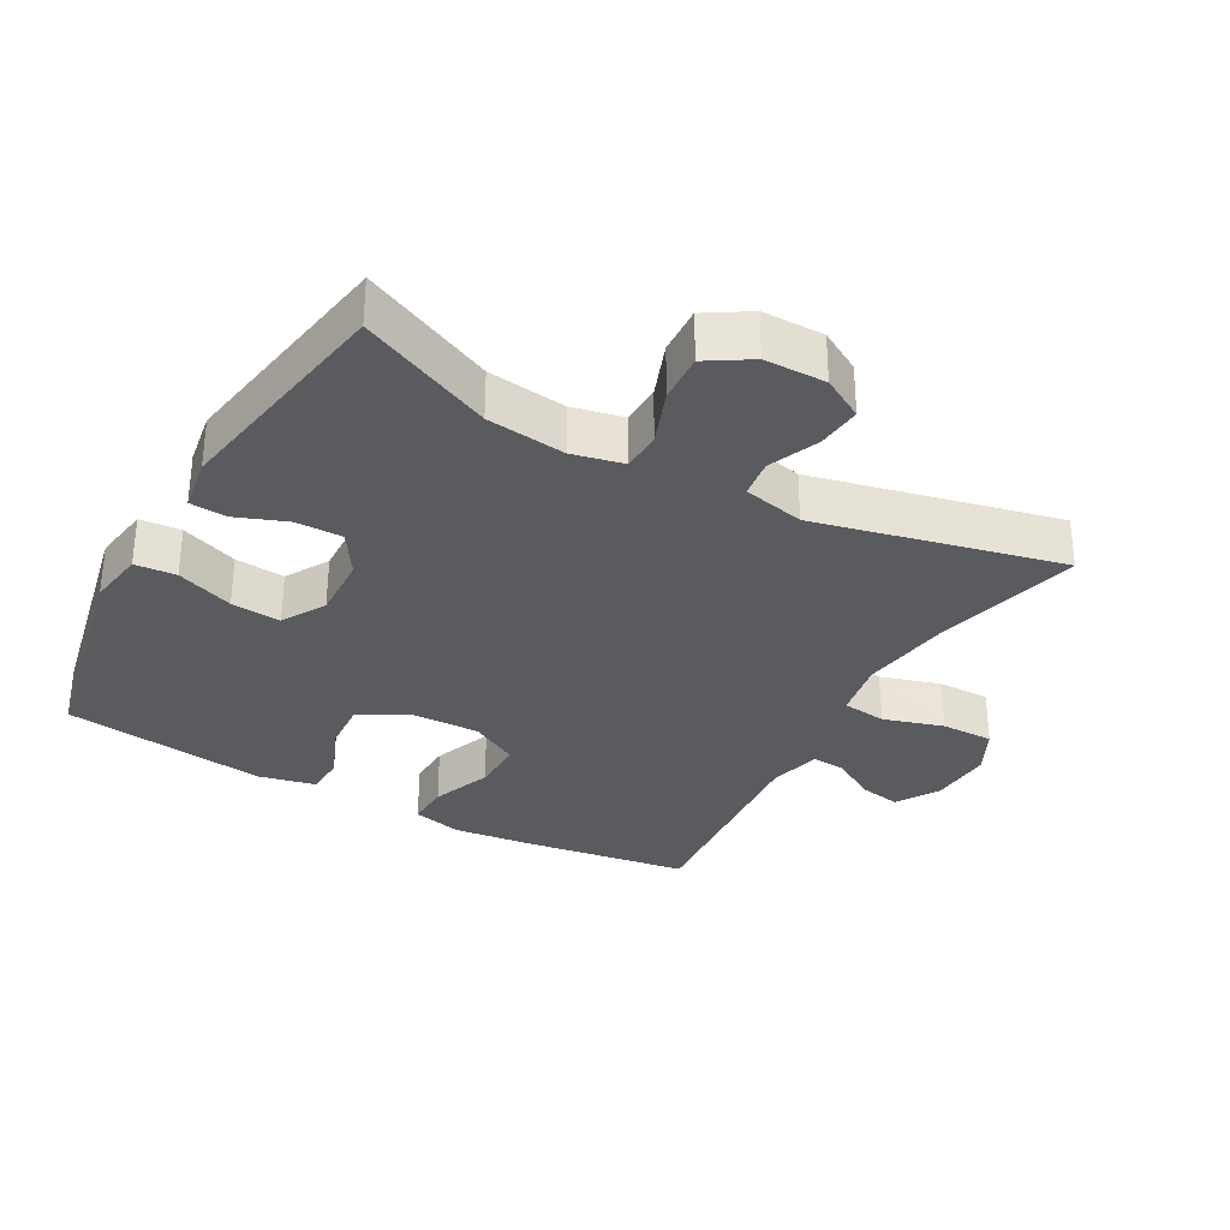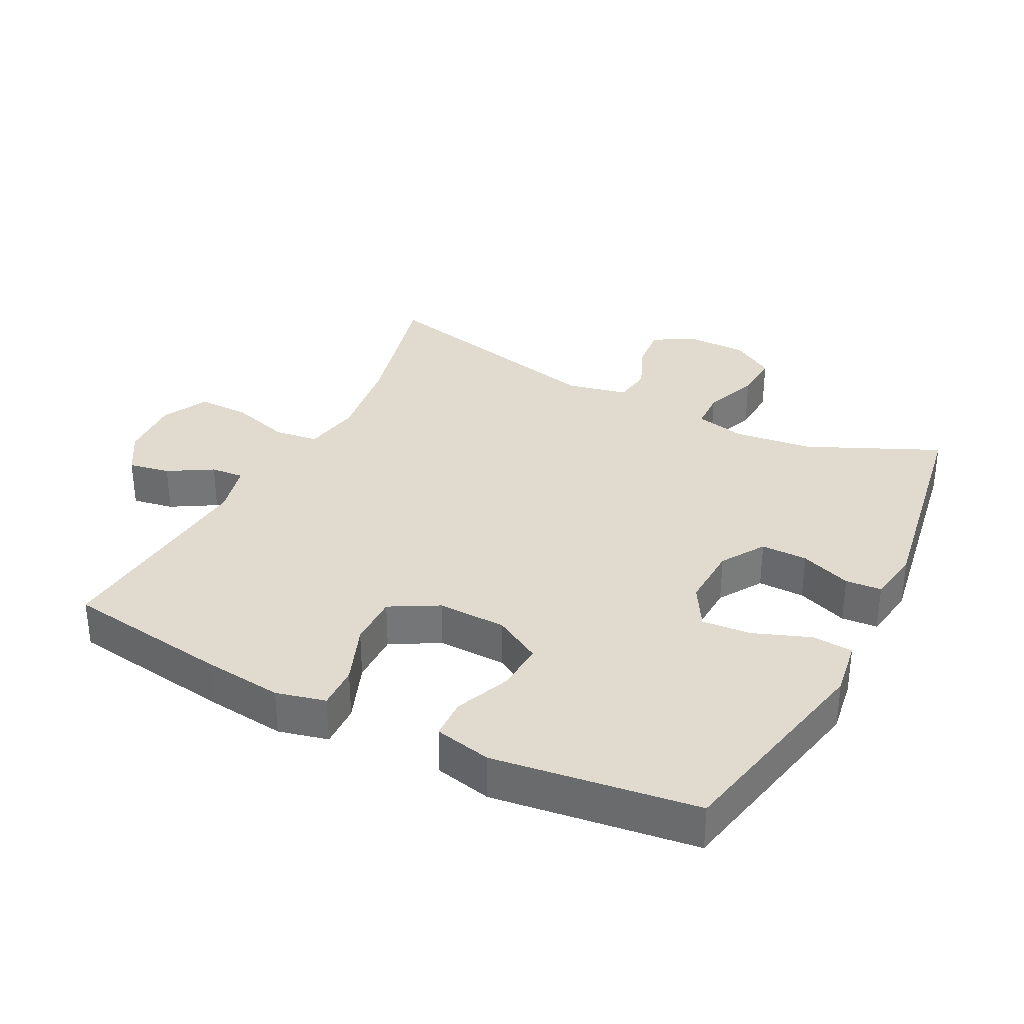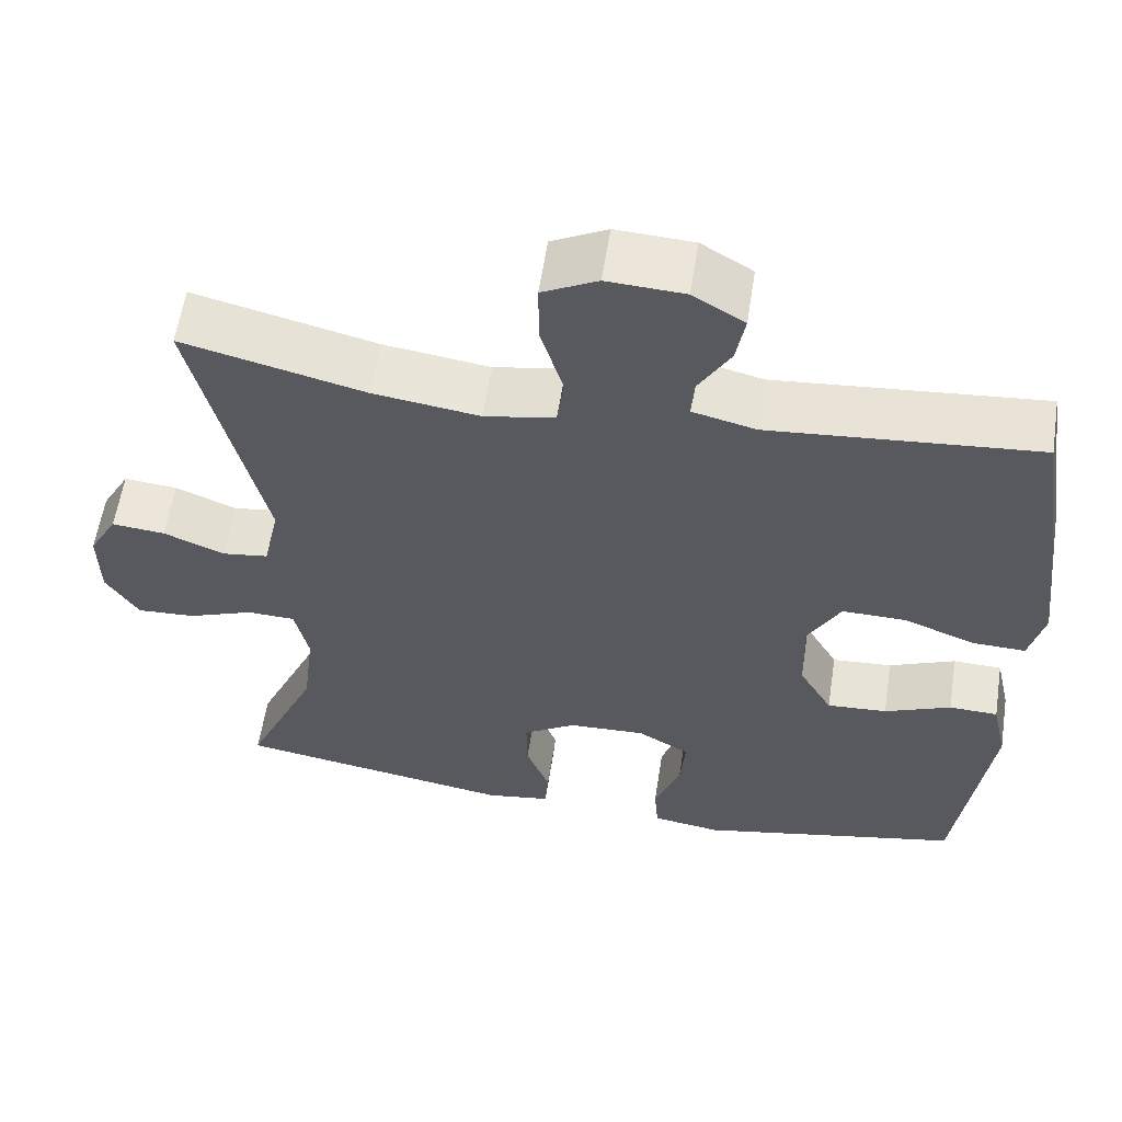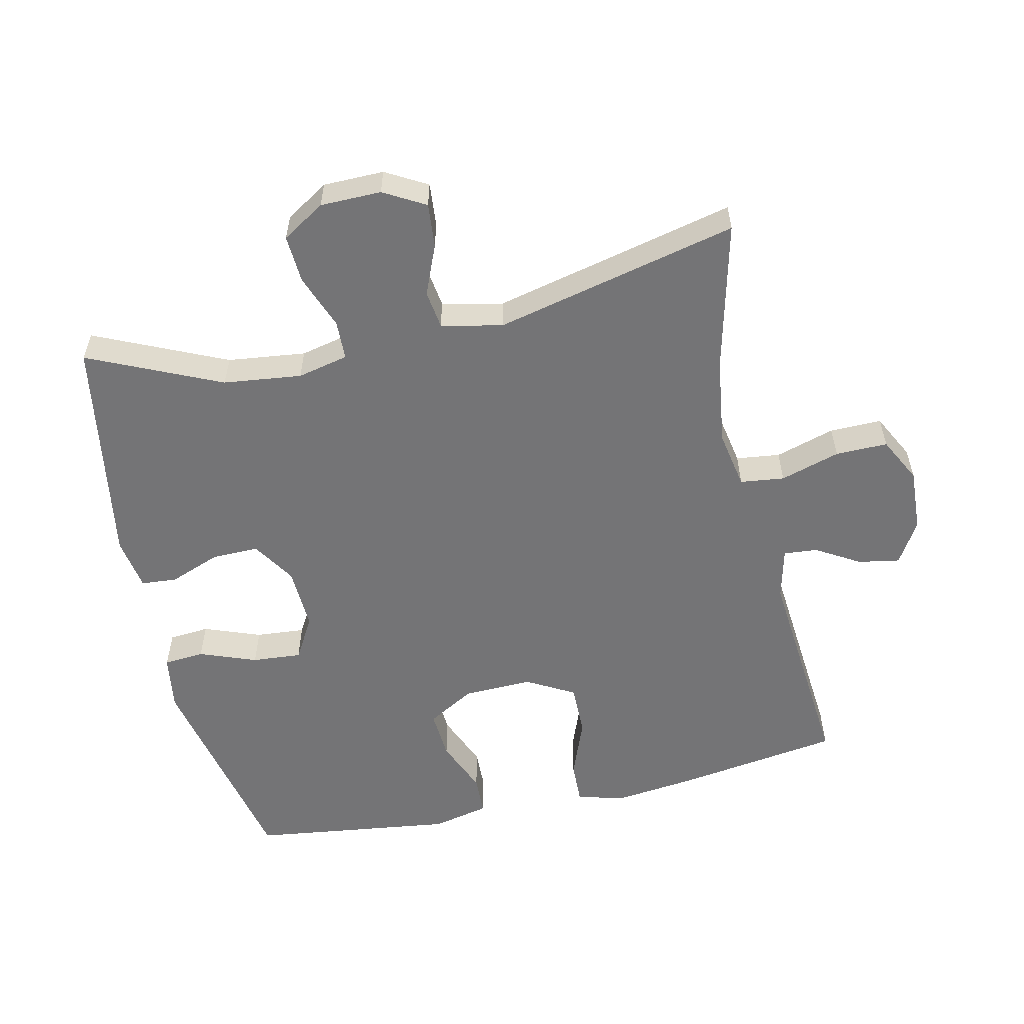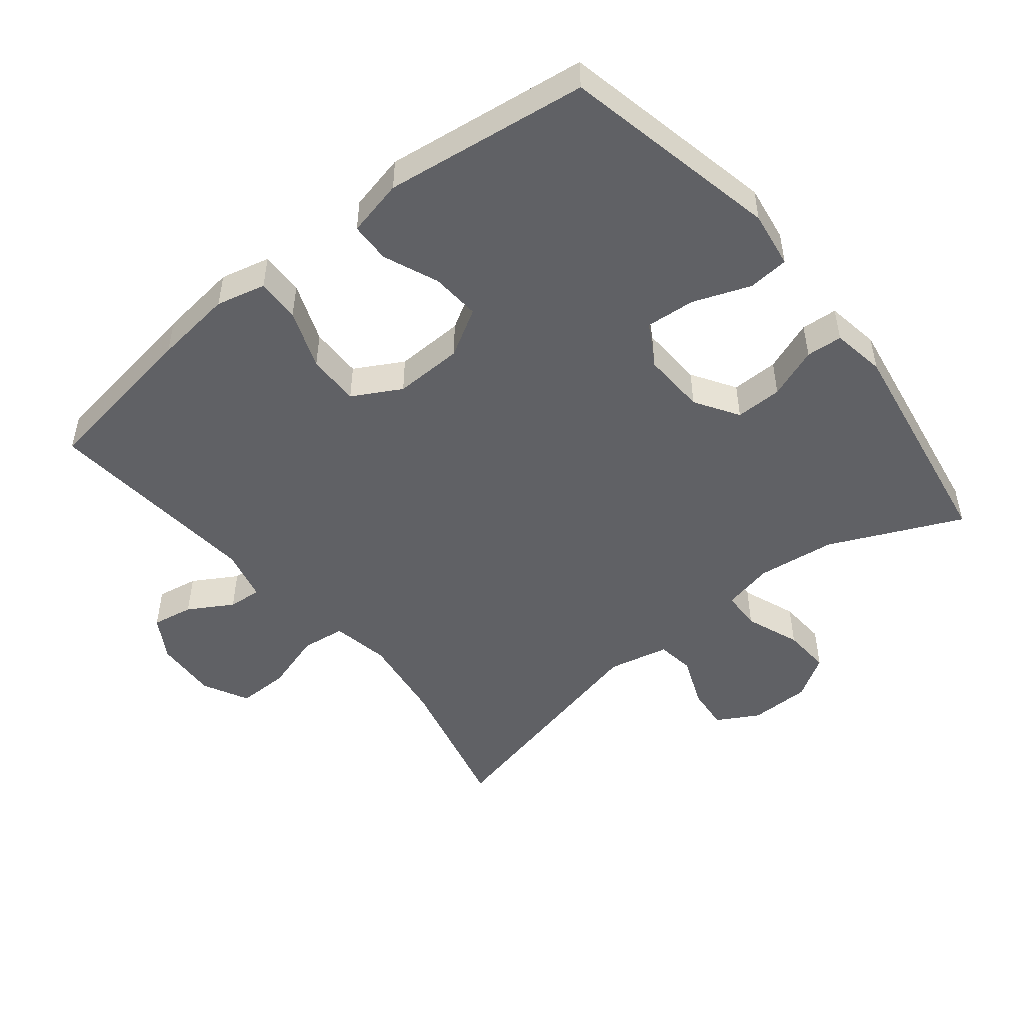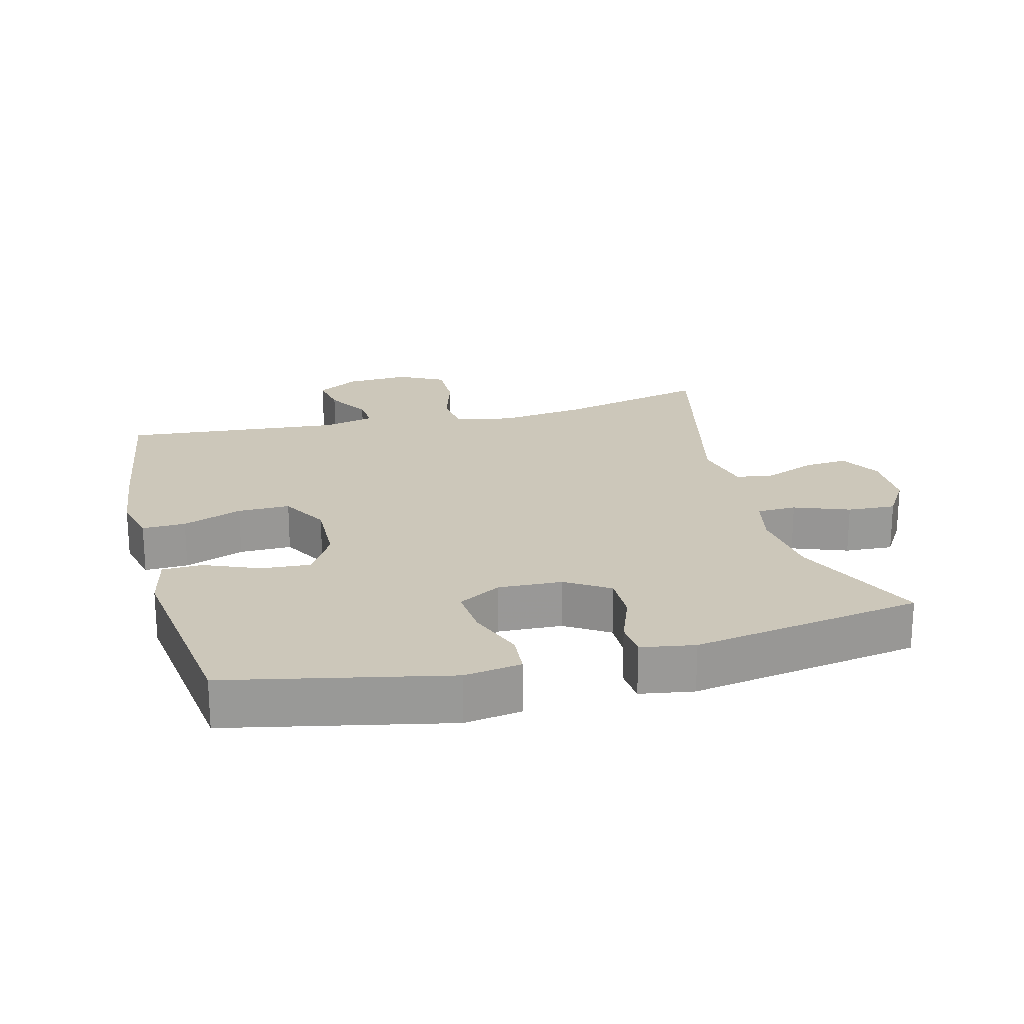
<metadata>
{"format":"obj","ext":"obj","renderer":"f3d","projection":"perspective","resolution":1024,"background":"white","views":[{"elev":-32.1,"azim":-119.3,"up":"+Y"},{"elev":33.5,"azim":117.0,"up":"+Y"},{"elev":58.7,"azim":8.8,"up":"+Z"},{"elev":-56.3,"azim":-77.4,"up":"+Y"},{"elev":-49.3,"azim":128.9,"up":"+Y"},{"elev":21.4,"azim":165.5,"up":"+Y"}]}
</metadata>
<code>
v 0.5 0.07 0.5
v 0.537 0.07 0.253
v 0.551 0.07 0.135
v 0.533 0.07 0.061
v 0.468 0.07 0.063
v 0.379 0.07 0.097
v 0.301 0.07 0.098
v 0.261 0.07 0.026
v 0.264 0.07 -0.077
v 0.305 0.07 -0.148
v 0.379 0.07 -0.143
v 0.461 0.07 -0.109
v 0.521 0.07 -0.111
v 0.54 0.07 -0.196
v 0.5 0.07 -0.5
v 0.174 0.07 -0.569
v 0.089 0.07 -0.556
v 0.084 0.07 -0.495
v 0.116 0.07 -0.41
v 0.122 0.07 -0.336
v 0.058 0.07 -0.299
v -0.037 0.07 -0.303
v -0.102 0.07 -0.344
v -0.101 0.07 -0.414
v -0.072 0.07 -0.49
v -0.076 0.07 -0.544
v -0.156 0.07 -0.557
v -0.5 0.07 -0.5
v -0.411 0.07 -0.303
v -0.397 0.07 -0.186
v -0.414 0.07 -0.11
v -0.473 0.07 -0.108
v -0.555 0.07 -0.139
v -0.627 0.07 -0.143
v -0.667 0.07 -0.079
v -0.668 0.07 0.012
v -0.633 0.07 0.074
v -0.567 0.07 0.068
v -0.492 0.07 0.037
v -0.435 0.07 0.045
v -0.415 0.07 0.136
v -0.5 0.07 0.5
v -0.276 0.07 0.445
v -0.145 0.07 0.427
v -0.058 0.07 0.443
v -0.05 0.07 0.509
v -0.077 0.07 0.598
v -0.078 0.07 0.676
v -0.01 0.07 0.711
v 0.085 0.07 0.706
v 0.148 0.07 0.668
v 0.137 0.07 0.606
v 0.098 0.07 0.54
v 0.094 0.07 0.49
v 0.172 0.07 0.471
v 0.5 0 0.5
v 0.537 0 0.253
v 0.551 0 0.135
v 0.533 0 0.061
v 0.468 0 0.063
v 0.379 0 0.097
v 0.301 0 0.098
v 0.261 0 0.026
v 0.264 0 -0.077
v 0.305 0 -0.148
v 0.379 0 -0.143
v 0.461 0 -0.109
v 0.521 0 -0.111
v 0.54 0 -0.196
v 0.5 0 -0.5
v 0.174 0 -0.569
v 0.089 0 -0.556
v 0.084 0 -0.495
v 0.116 0 -0.41
v 0.122 0 -0.336
v 0.058 0 -0.299
v -0.037 0 -0.303
v -0.102 0 -0.344
v -0.101 0 -0.414
v -0.072 0 -0.49
v -0.076 0 -0.544
v -0.156 0 -0.557
v -0.5 0 -0.5
v -0.411 0 -0.303
v -0.397 0 -0.186
v -0.414 0 -0.11
v -0.473 0 -0.108
v -0.555 0 -0.139
v -0.627 0 -0.143
v -0.667 0 -0.079
v -0.668 0 0.012
v -0.633 0 0.074
v -0.567 0 0.068
v -0.492 0 0.037
v -0.435 0 0.045
v -0.415 0 0.136
v -0.5 0 0.5
v -0.276 0 0.445
v -0.145 0 0.427
v -0.058 0 0.443
v -0.05 0 0.509
v -0.077 0 0.598
v -0.078 0 0.676
v -0.01 0 0.711
v 0.085 0 0.706
v 0.148 0 0.668
v 0.137 0 0.606
v 0.098 0 0.54
v 0.094 0 0.49
v 0.172 0 0.471
f 50 51 52 53
f 50 53 54
f 49 50 54
f 46 47 48 49
f 45 46 49 54
f 41 42 43
f 40 41 43 44
f 36 37 38 39
f 36 39 40
f 35 36 40
f 32 33 34 35
f 31 32 35 40
f 30 31 40 44
f 26 27 28 29
f 24 25 26 29
f 23 24 29 30
f 22 23 30 44
f 16 17 18 19
f 16 19 20
f 15 16 20
f 14 15 20 21
f 11 12 13 14
f 10 11 14 21
f 3 4 5 6
f 3 6 7
f 55 1 2 3
f 45 54 55 3
f 9 10 21 22
f 8 9 22 44
f 7 8 44 45
f 3 7 45
f 108 107 106 105
f 109 108 105
f 109 105 104
f 104 103 102 101
f 109 104 101 100
f 98 97 96
f 99 98 96 95
f 94 93 92 91
f 95 94 91
f 95 91 90
f 90 89 88 87
f 95 90 87 86
f 99 95 86 85
f 84 83 82 81
f 84 81 80 79
f 85 84 79 78
f 99 85 78 77
f 74 73 72 71
f 75 74 71
f 75 71 70
f 76 75 70 69
f 69 68 67 66
f 76 69 66 65
f 61 60 59 58
f 62 61 58
f 58 57 56 110
f 58 110 109 100
f 77 76 65 64
f 99 77 64 63
f 100 99 63 62
f 100 62 58
f 1 56 57 2
f 2 57 58 3
f 3 58 59 4
f 4 59 60 5
f 5 60 61 6
f 6 61 62 7
f 7 62 63 8
f 8 63 64 9
f 9 64 65 10
f 10 65 66 11
f 11 66 67 12
f 12 67 68 13
f 13 68 69 14
f 14 69 70 15
f 15 70 71 16
f 16 71 72 17
f 17 72 73 18
f 18 73 74 19
f 19 74 75 20
f 20 75 76 21
f 21 76 77 22
f 22 77 78 23
f 23 78 79 24
f 24 79 80 25
f 25 80 81 26
f 26 81 82 27
f 27 82 83 28
f 28 83 84 29
f 29 84 85 30
f 30 85 86 31
f 31 86 87 32
f 32 87 88 33
f 33 88 89 34
f 34 89 90 35
f 35 90 91 36
f 36 91 92 37
f 37 92 93 38
f 38 93 94 39
f 39 94 95 40
f 40 95 96 41
f 41 96 97 42
f 42 97 98 43
f 43 98 99 44
f 44 99 100 45
f 45 100 101 46
f 46 101 102 47
f 47 102 103 48
f 48 103 104 49
f 49 104 105 50
f 50 105 106 51
f 51 106 107 52
f 52 107 108 53
f 53 108 109 54
f 54 109 110 55
f 55 110 56 1

</code>
